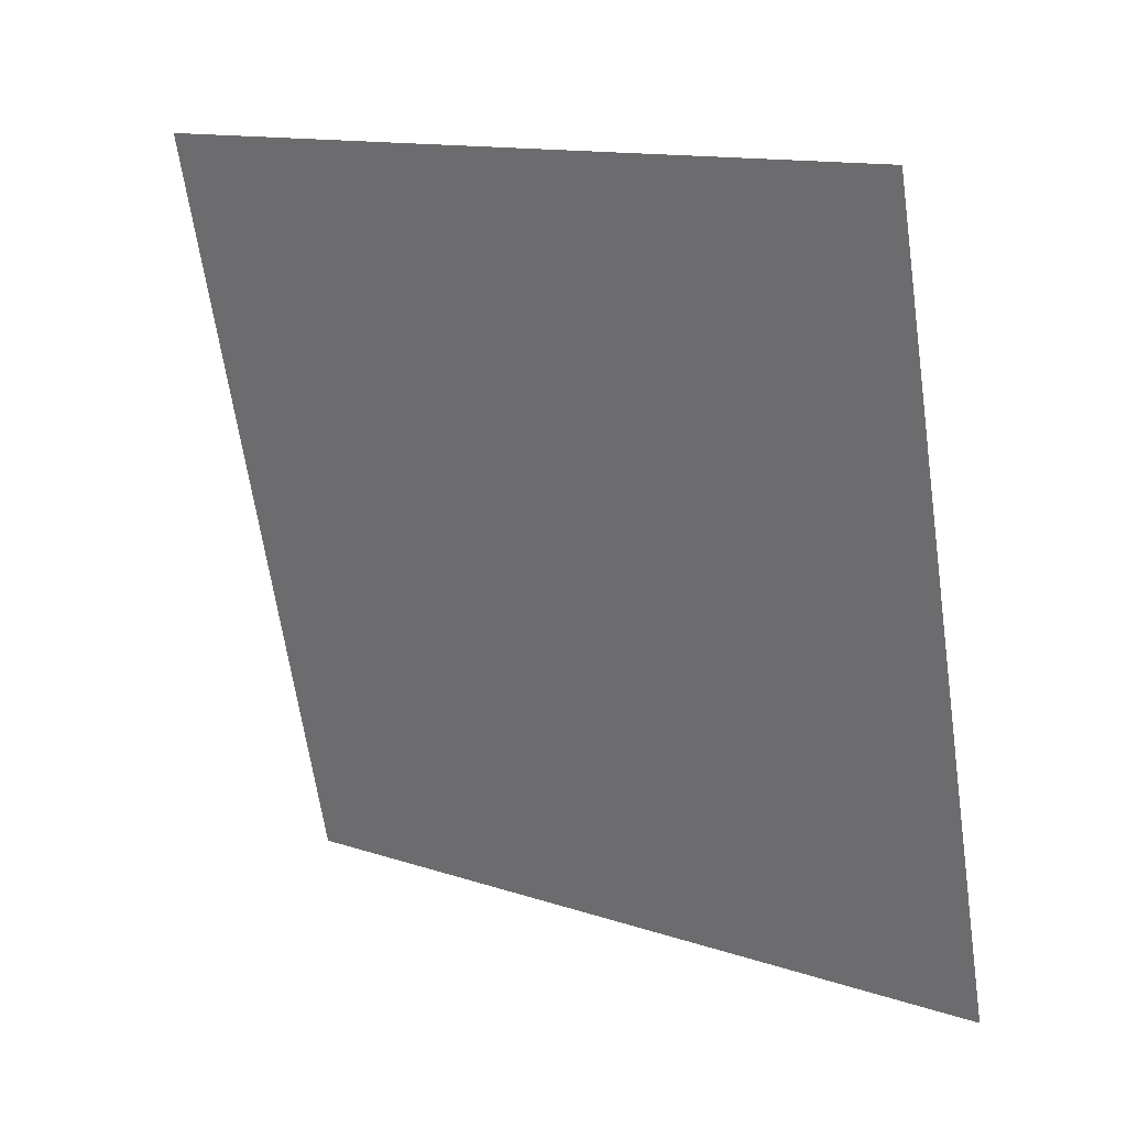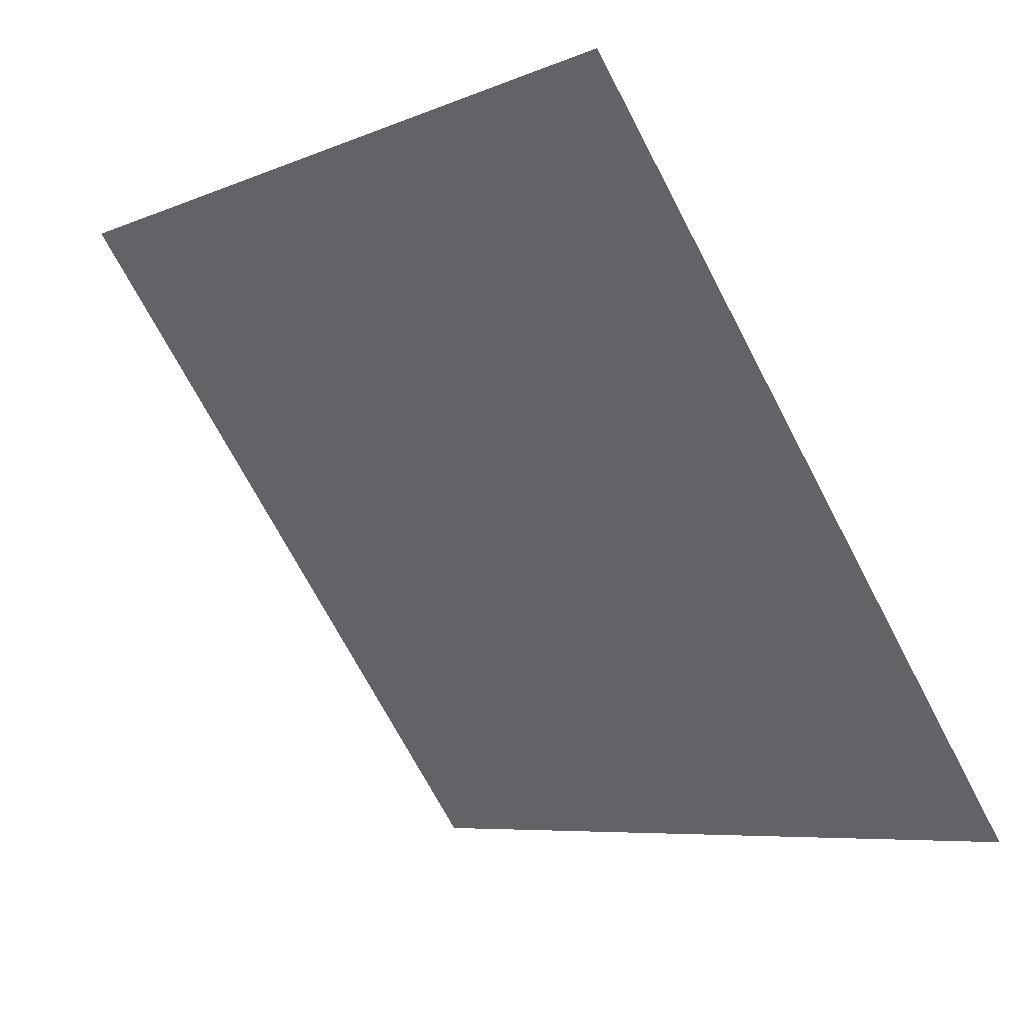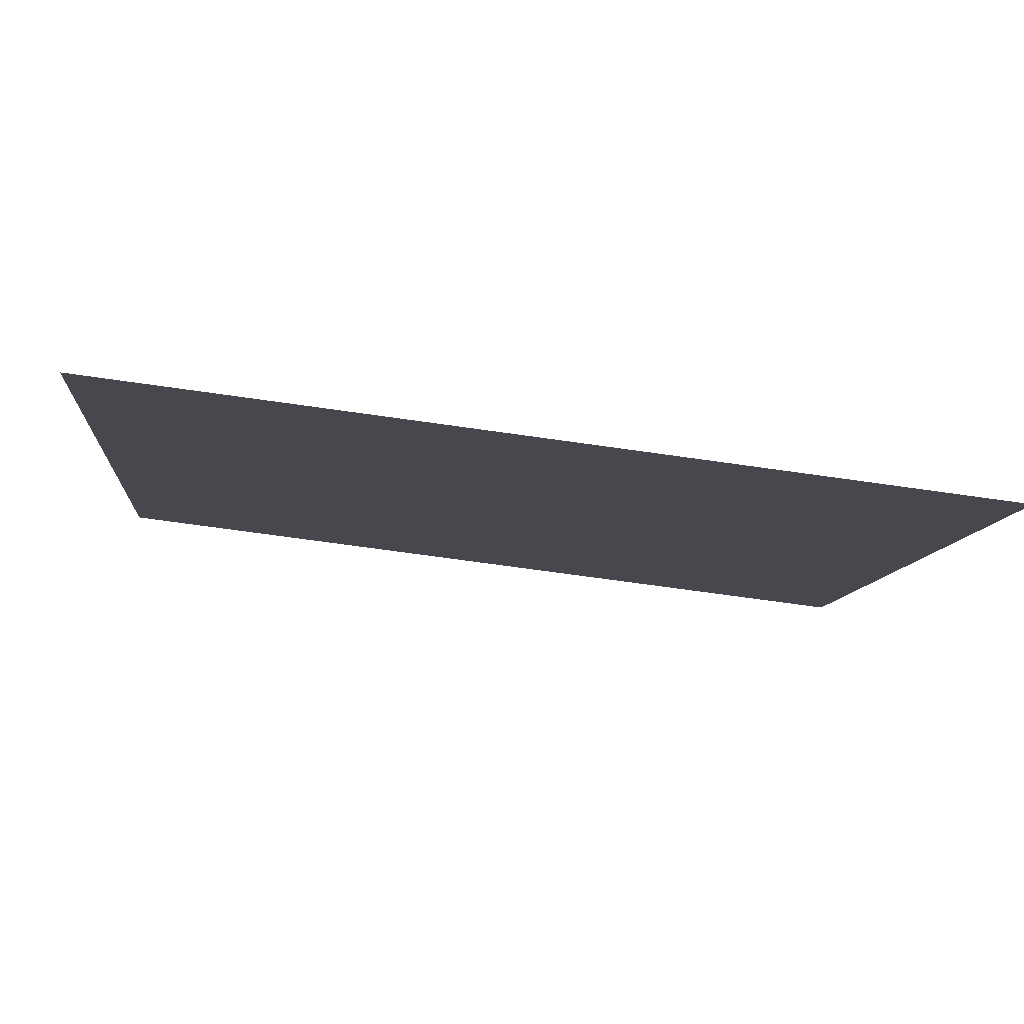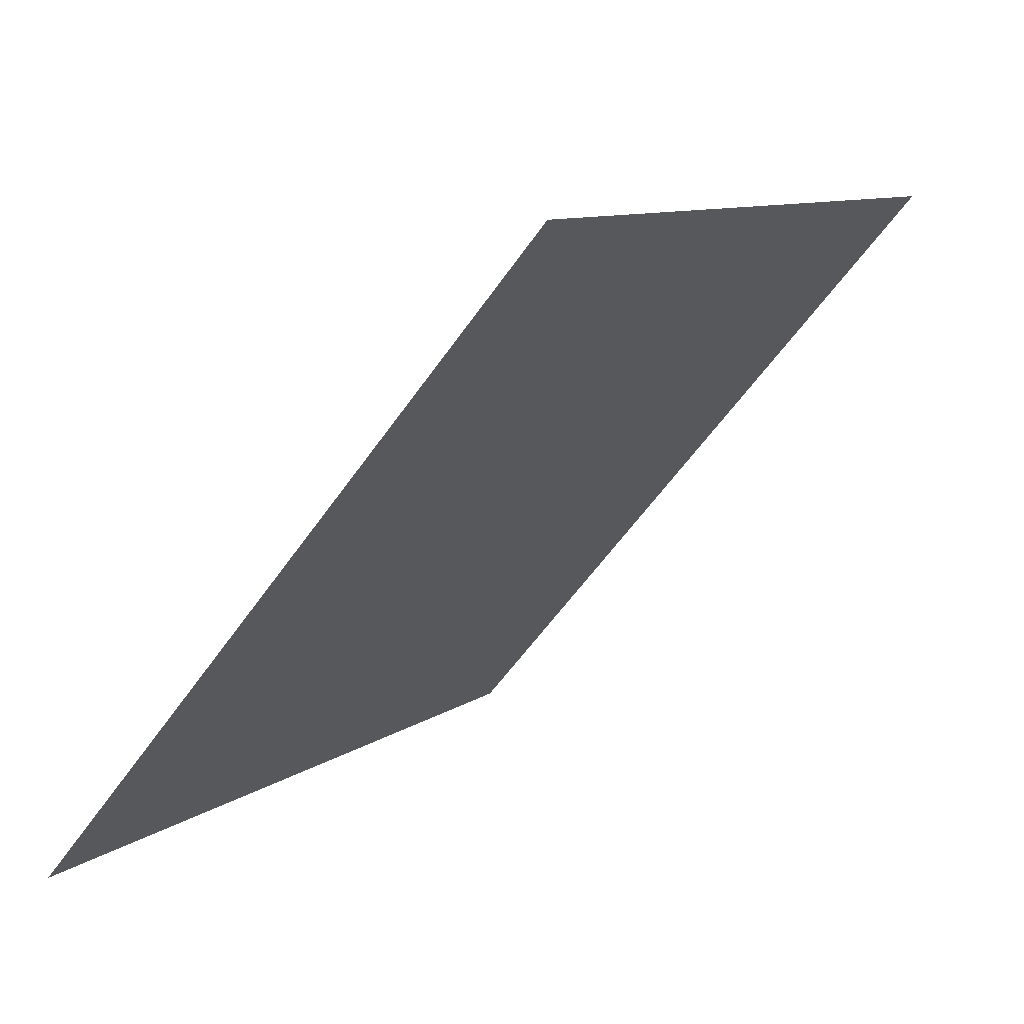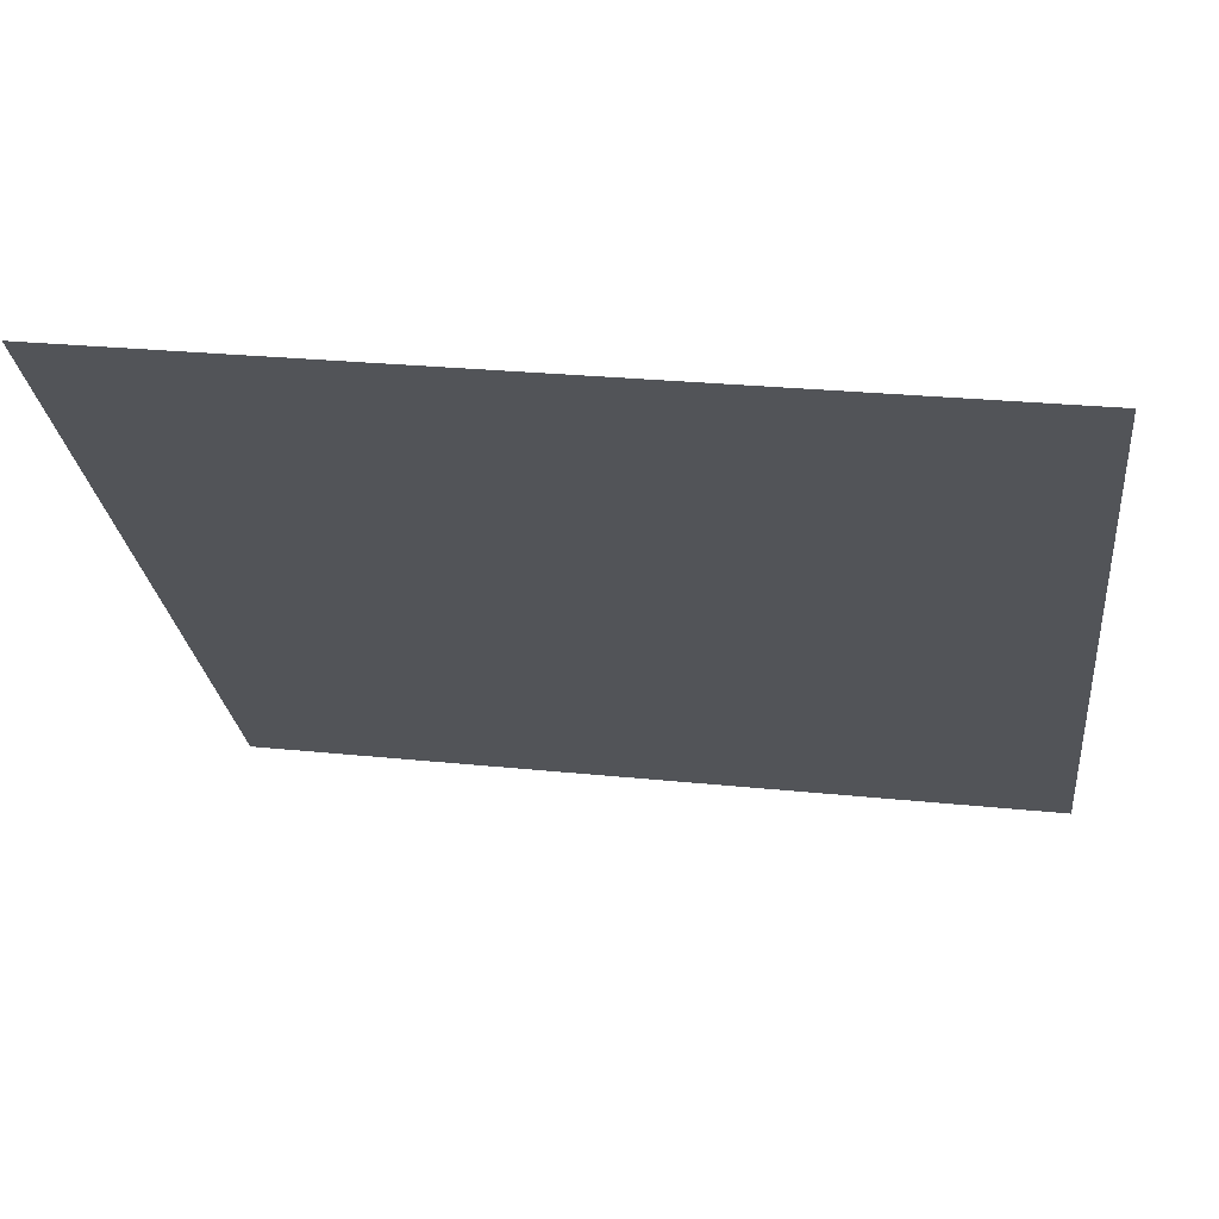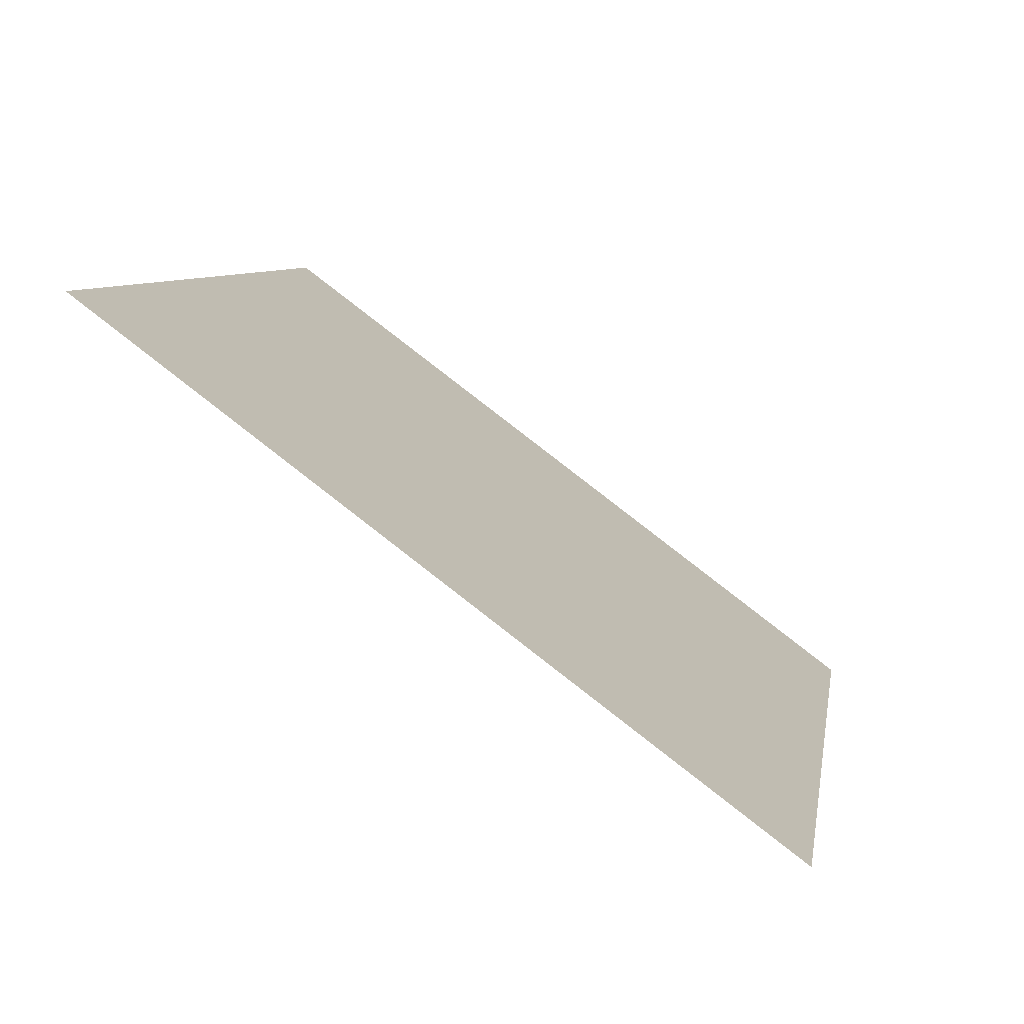
<metadata>
{"format":"obj","ext":"obj","renderer":"f3d","projection":"perspective","resolution":1024,"background":"white","views":[{"elev":-66.9,"azim":98.9,"up":"+Y"},{"elev":-6.1,"azim":-130.8,"up":"+Z"},{"elev":-62.0,"azim":-9.7,"up":"+Z"},{"elev":-57.9,"azim":54.3,"up":"+Z"},{"elev":29.3,"azim":-172.0,"up":"+Z"},{"elev":6.5,"azim":100.0,"up":"+Y"}]}
</metadata>
<code>
v 0.1616 0.6995 0.3953
v 0.1551 0.6997 0.3953
v 0.1552 0.7036 0.4006
v 0.1618 0.7034 0.4005
f 4 3 2 1

</code>
